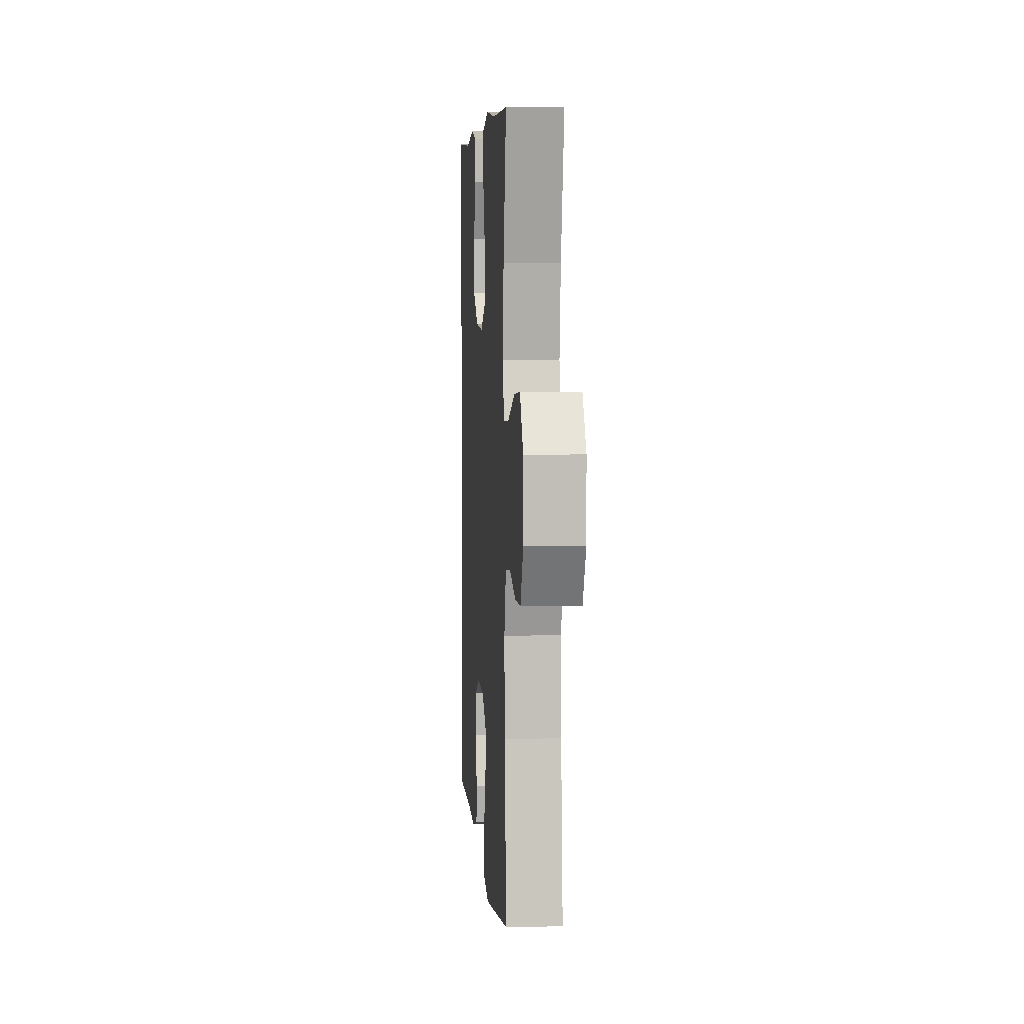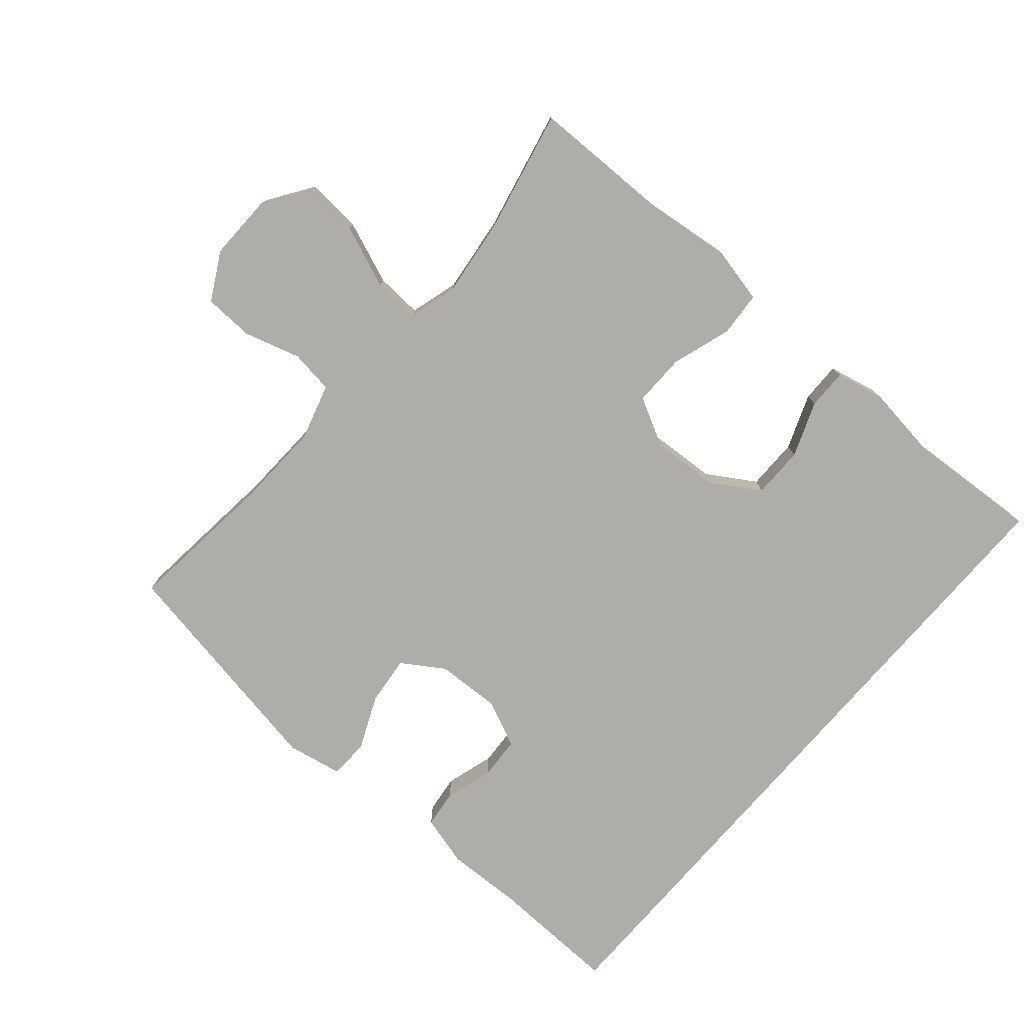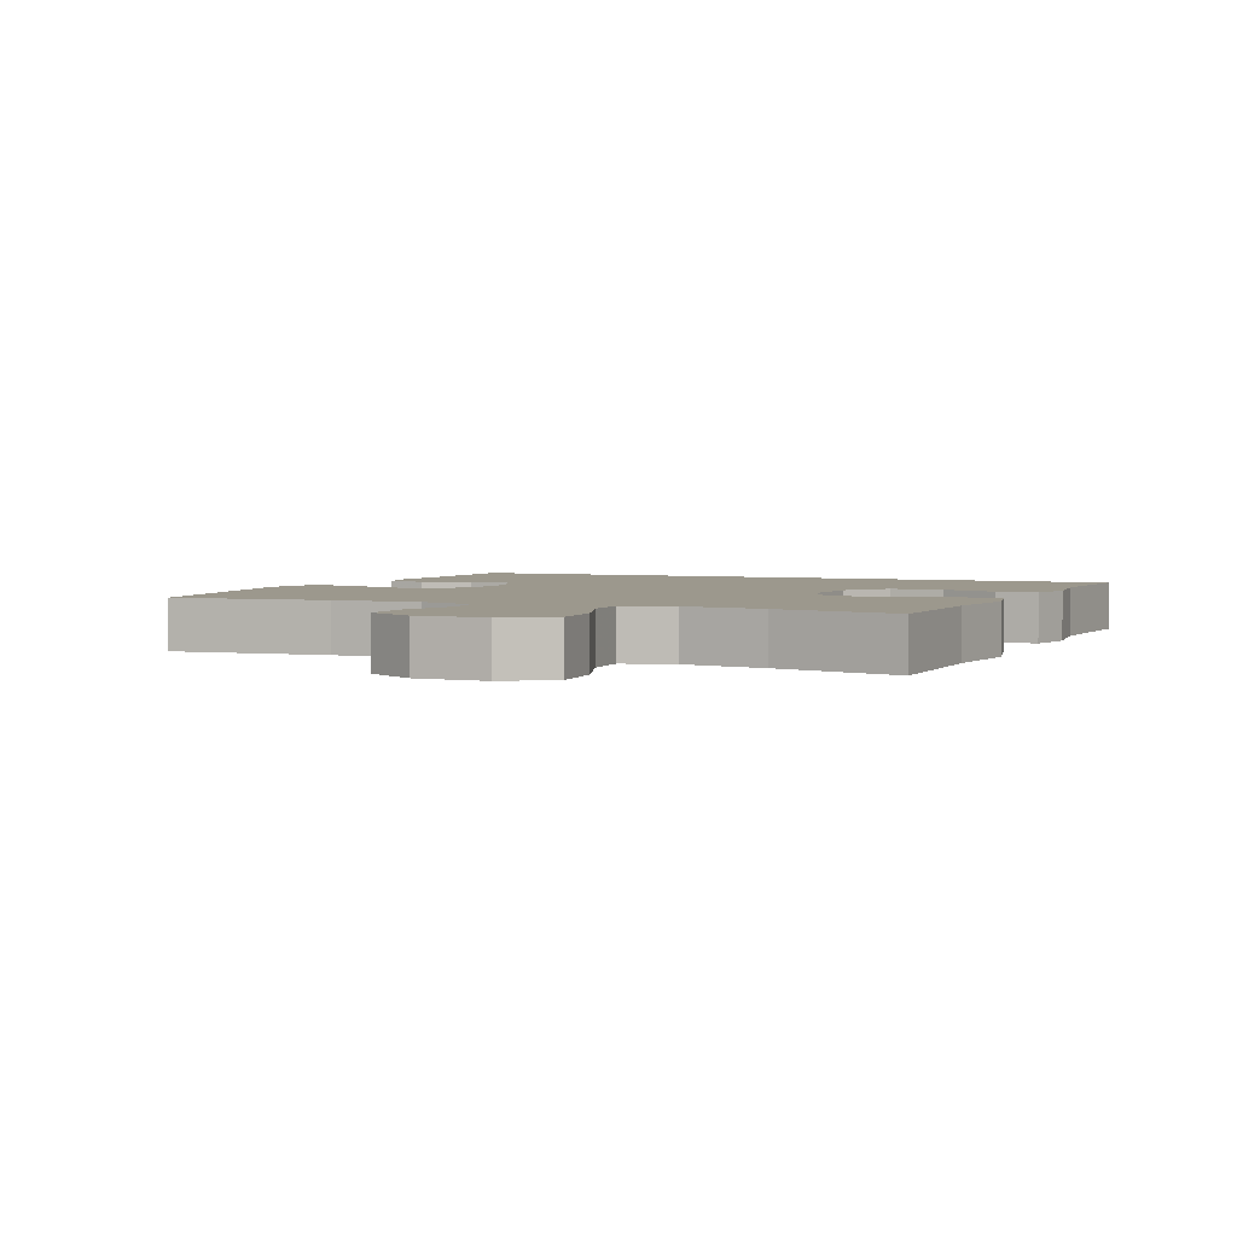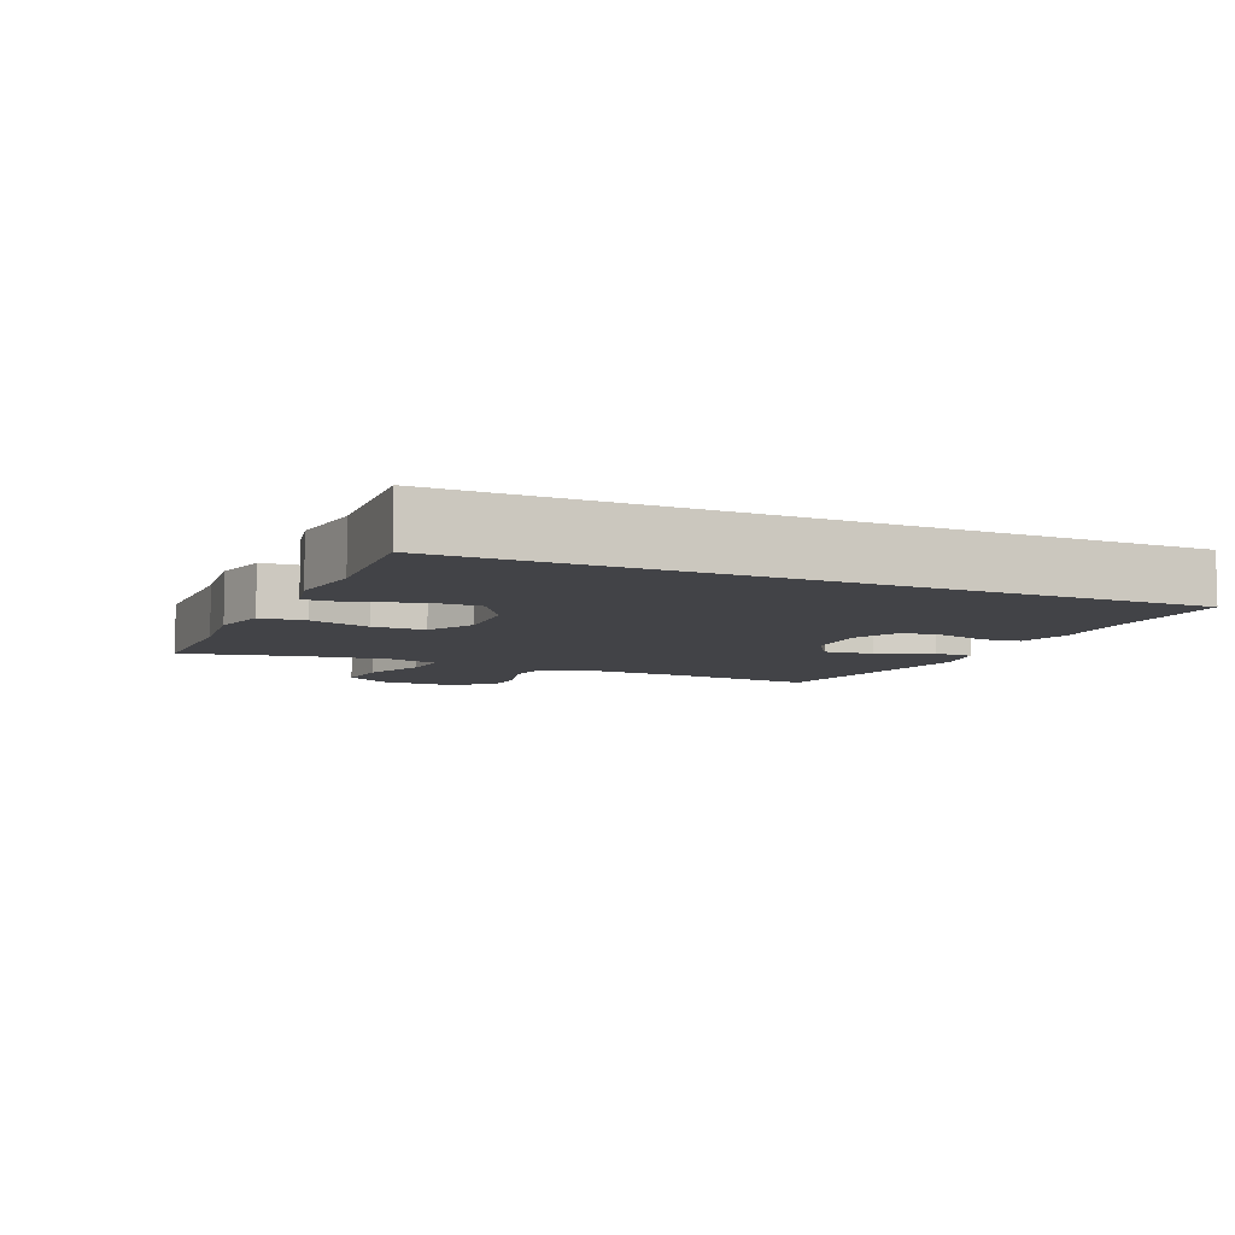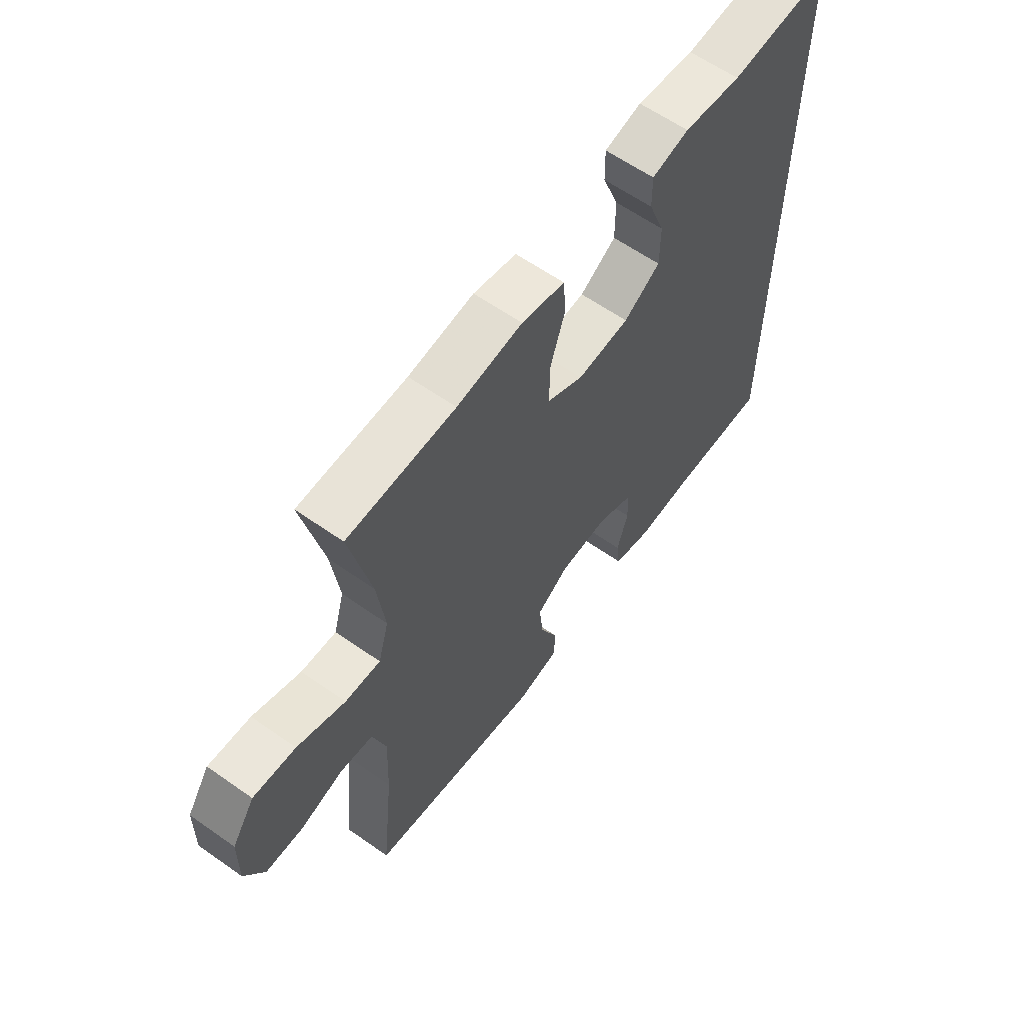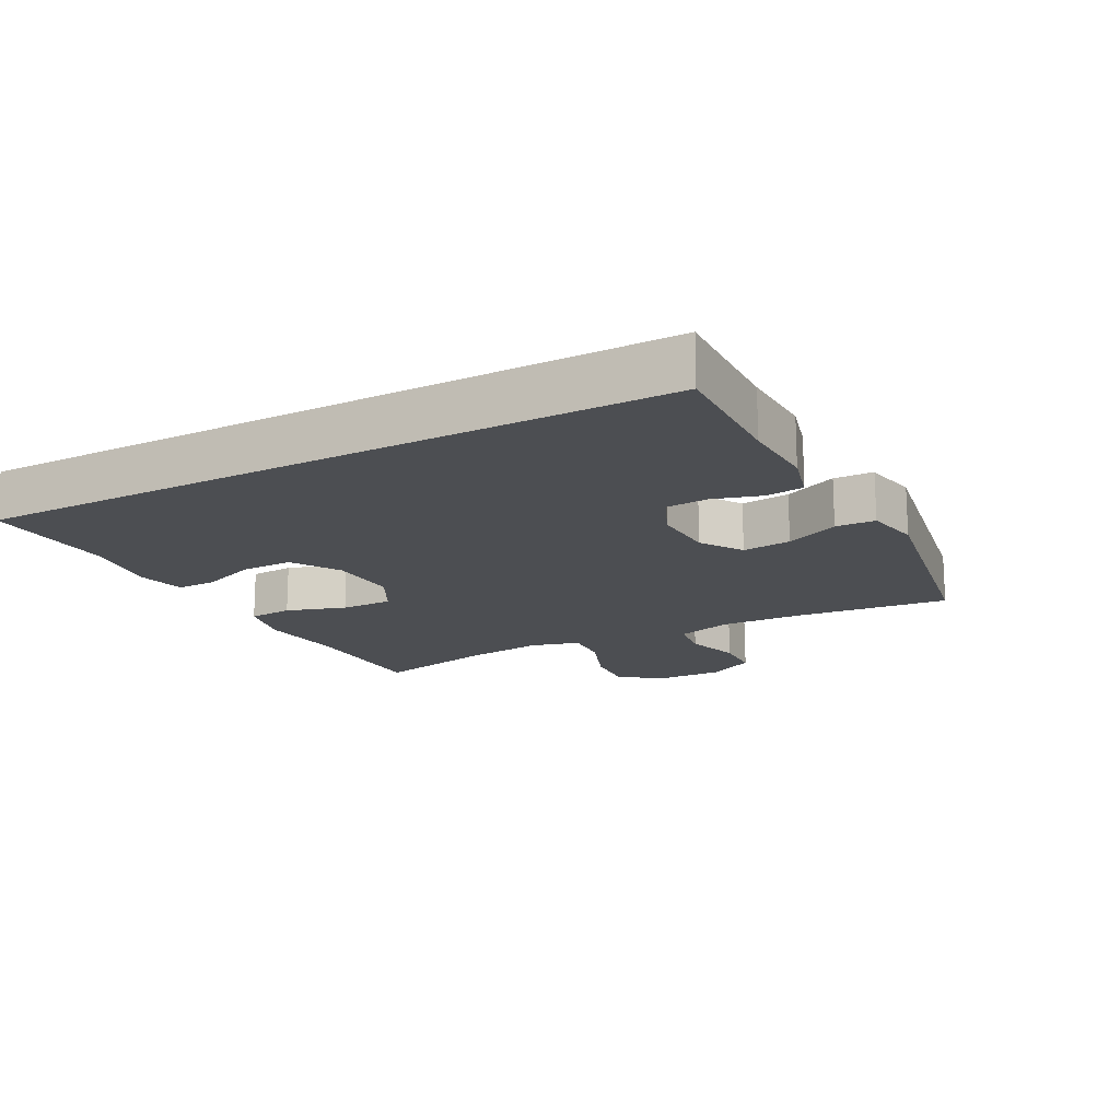
<metadata>
{"format":"obj","ext":"obj","renderer":"f3d","projection":"perspective","resolution":1024,"background":"white","views":[{"elev":5.7,"azim":-94.3,"up":"+Z"},{"elev":-77.3,"azim":-40.8,"up":"+Y"},{"elev":3.1,"azim":-66.1,"up":"+Y"},{"elev":-7.4,"azim":66.0,"up":"+Y"},{"elev":61.5,"azim":-54.4,"up":"+Z"},{"elev":-16.7,"azim":118.1,"up":"+Y"}]}
</metadata>
<code>
v -0.5 0.07 0.5
v -0.288 0.07 0.503
v -0.159 0.07 0.518
v -0.074 0.07 0.499
v -0.069 0.07 0.432
v -0.098 0.07 0.342
v -0.099 0.07 0.263
v -0.027 0.07 0.225
v 0.076 0.07 0.231
v 0.148 0.07 0.276
v 0.148 0.07 0.354
v 0.116 0.07 0.437
v 0.115 0.07 0.498
v 0.188 0.07 0.514
v 0.302 0.07 0.499
v 0.5 0.07 0.512
v 0.5 0.07 -0.535
v 0.305 0.07 -0.529
v 0.189 0.07 -0.533
v 0.112 0.07 -0.512
v 0.105 0.07 -0.455
v 0.127 0.07 -0.382
v 0.123 0.07 -0.318
v 0.052 0.07 -0.286
v -0.045 0.07 -0.29
v -0.108 0.07 -0.331
v -0.1 0.07 -0.405
v -0.064 0.07 -0.486
v -0.066 0.07 -0.546
v -0.15 0.07 -0.562
v -0.5 0.07 -0.5
v -0.476 0.07 -0.269
v -0.471 0.07 -0.141
v -0.496 0.07 -0.056
v -0.562 0.07 -0.047
v -0.647 0.07 -0.072
v -0.722 0.07 -0.069
v -0.761 0.07 0.003
v -0.759 0.07 0.104
v -0.714 0.07 0.171
v -0.63 0.07 0.164
v -0.535 0.07 0.127
v -0.465 0.07 0.123
v -0.444 0.07 0.197
v -0.459 0.07 0.316
v -0.5 0 0.5
v -0.288 0 0.503
v -0.159 0 0.518
v -0.074 0 0.499
v -0.069 0 0.432
v -0.098 0 0.342
v -0.099 0 0.263
v -0.027 0 0.225
v 0.076 0 0.231
v 0.148 0 0.276
v 0.148 0 0.354
v 0.116 0 0.437
v 0.115 0 0.498
v 0.188 0 0.514
v 0.302 0 0.499
v 0.5 0 0.512
v 0.5 0 -0.535
v 0.305 0 -0.529
v 0.189 0 -0.533
v 0.112 0 -0.512
v 0.105 0 -0.455
v 0.127 0 -0.382
v 0.123 0 -0.318
v 0.052 0 -0.286
v -0.045 0 -0.29
v -0.108 0 -0.331
v -0.1 0 -0.405
v -0.064 0 -0.486
v -0.066 0 -0.546
v -0.15 0 -0.562
v -0.5 0 -0.5
v -0.476 0 -0.269
v -0.471 0 -0.141
v -0.496 0 -0.056
v -0.562 0 -0.047
v -0.647 0 -0.072
v -0.722 0 -0.069
v -0.761 0 0.003
v -0.759 0 0.104
v -0.714 0 0.171
v -0.63 0 0.164
v -0.535 0 0.127
v -0.465 0 0.123
v -0.444 0 0.197
v -0.459 0 0.316
f 40 41 42
f 39 40 42
f 38 39 42
f 37 38 42
f 36 37 42
f 35 36 42
f 34 35 42 43
f 33 34 43 44
f 30 31 32
f 29 30 32
f 28 29 32
f 27 28 32
f 32 33 44
f 27 32 44
f 26 27 44
f 20 21 22
f 19 20 22
f 18 19 22
f 18 22 23
f 17 18 23
f 16 17 23
f 15 16 23
f 13 14 15
f 12 13 15
f 11 12 15
f 10 11 15
f 10 15 23 24
f 4 5 6
f 3 4 6
f 2 3 6
f 2 6 7
f 1 2 7
f 45 1 7
f 45 7 8
f 44 45 8
f 26 44 8
f 25 26 8
f 9 10 24 25
f 8 9 25
f 87 86 85
f 87 85 84
f 87 84 83
f 87 83 82
f 87 82 81
f 87 81 80
f 88 87 80 79
f 89 88 79 78
f 77 76 75
f 77 75 74
f 77 74 73
f 77 73 72
f 89 78 77
f 89 77 72
f 89 72 71
f 67 66 65
f 67 65 64
f 67 64 63
f 68 67 63
f 68 63 62
f 68 62 61
f 68 61 60
f 60 59 58
f 60 58 57
f 60 57 56
f 60 56 55
f 69 68 60 55
f 51 50 49
f 51 49 48
f 51 48 47
f 52 51 47
f 52 47 46
f 52 46 90
f 53 52 90
f 53 90 89
f 53 89 71
f 53 71 70
f 70 69 55 54
f 70 54 53
f 1 46 47 2
f 2 47 48 3
f 3 48 49 4
f 4 49 50 5
f 5 50 51 6
f 6 51 52 7
f 7 52 53 8
f 8 53 54 9
f 9 54 55 10
f 10 55 56 11
f 11 56 57 12
f 12 57 58 13
f 13 58 59 14
f 14 59 60 15
f 15 60 61 16
f 16 61 62 17
f 17 62 63 18
f 18 63 64 19
f 19 64 65 20
f 20 65 66 21
f 21 66 67 22
f 22 67 68 23
f 23 68 69 24
f 24 69 70 25
f 25 70 71 26
f 26 71 72 27
f 27 72 73 28
f 28 73 74 29
f 29 74 75 30
f 30 75 76 31
f 31 76 77 32
f 32 77 78 33
f 33 78 79 34
f 34 79 80 35
f 35 80 81 36
f 36 81 82 37
f 37 82 83 38
f 38 83 84 39
f 39 84 85 40
f 40 85 86 41
f 41 86 87 42
f 42 87 88 43
f 43 88 89 44
f 44 89 90 45
f 45 90 46 1

</code>
